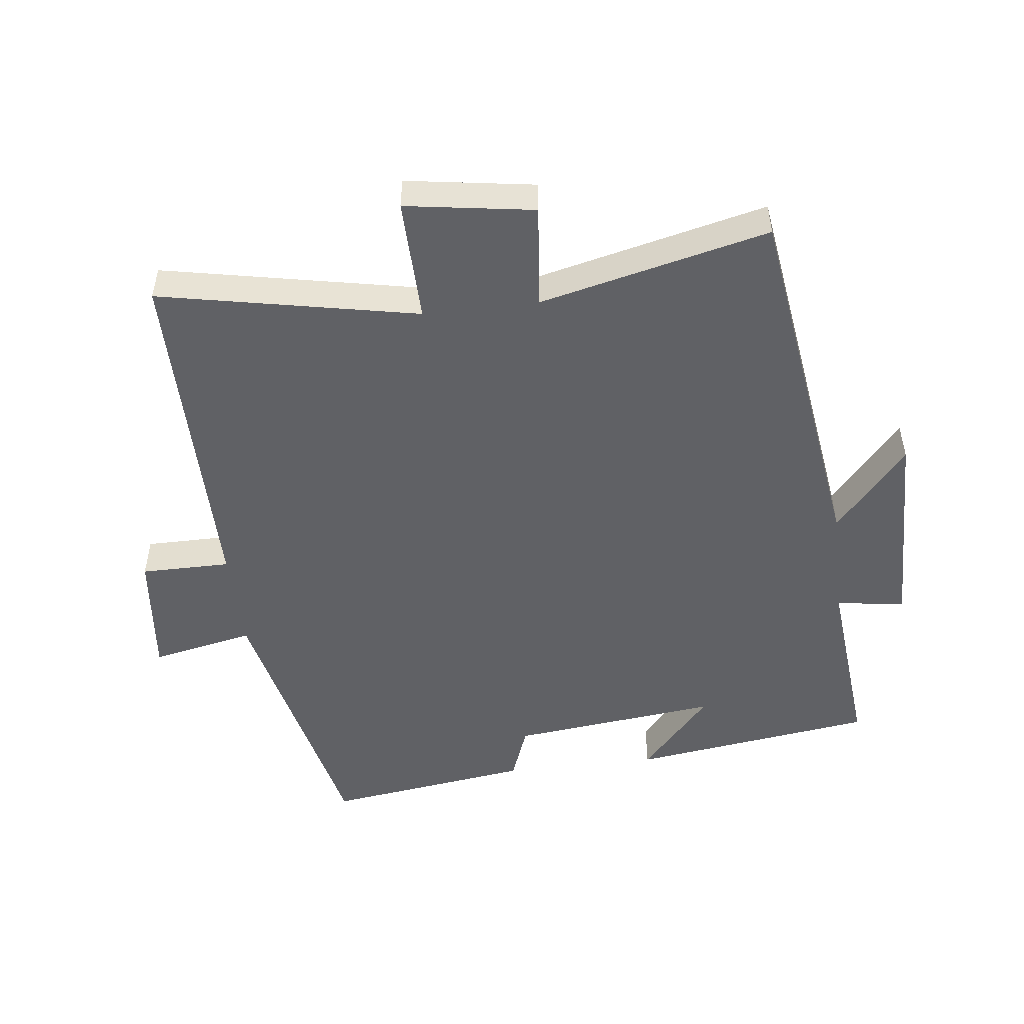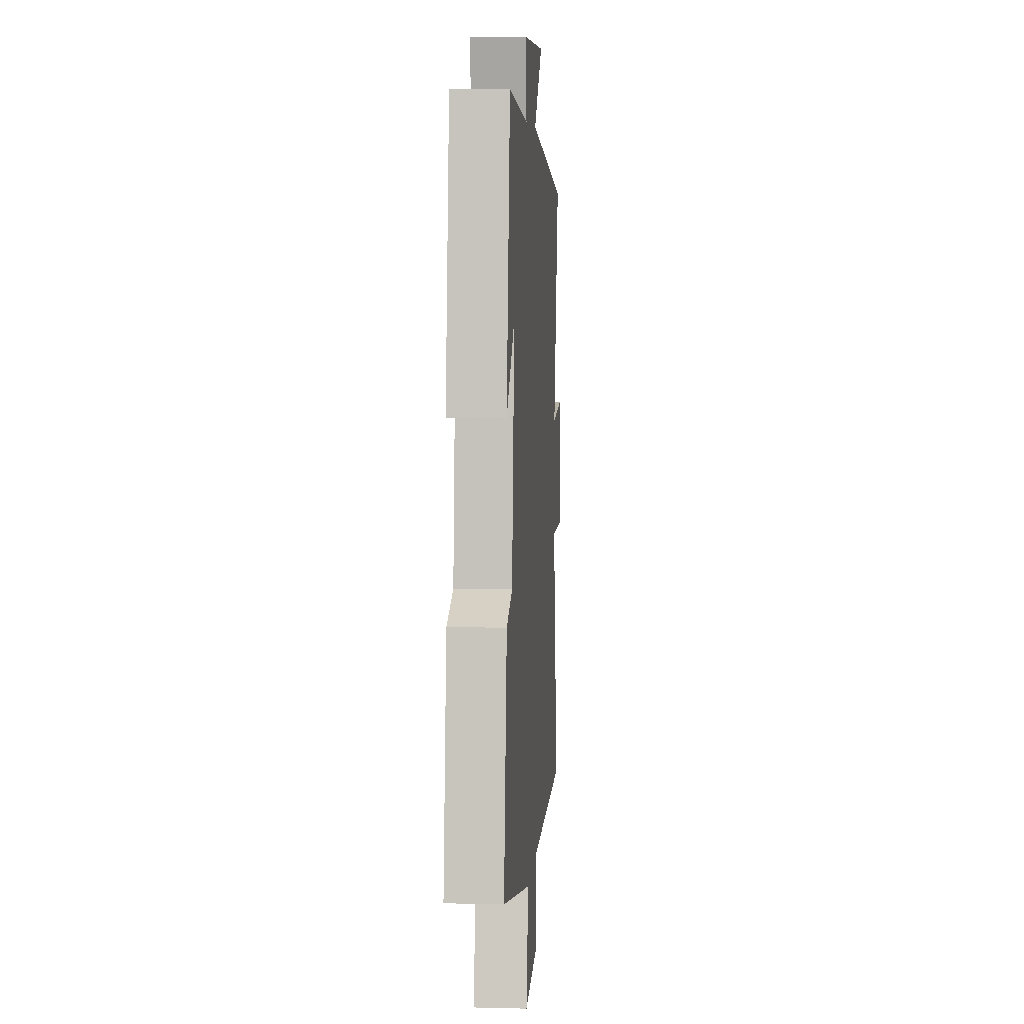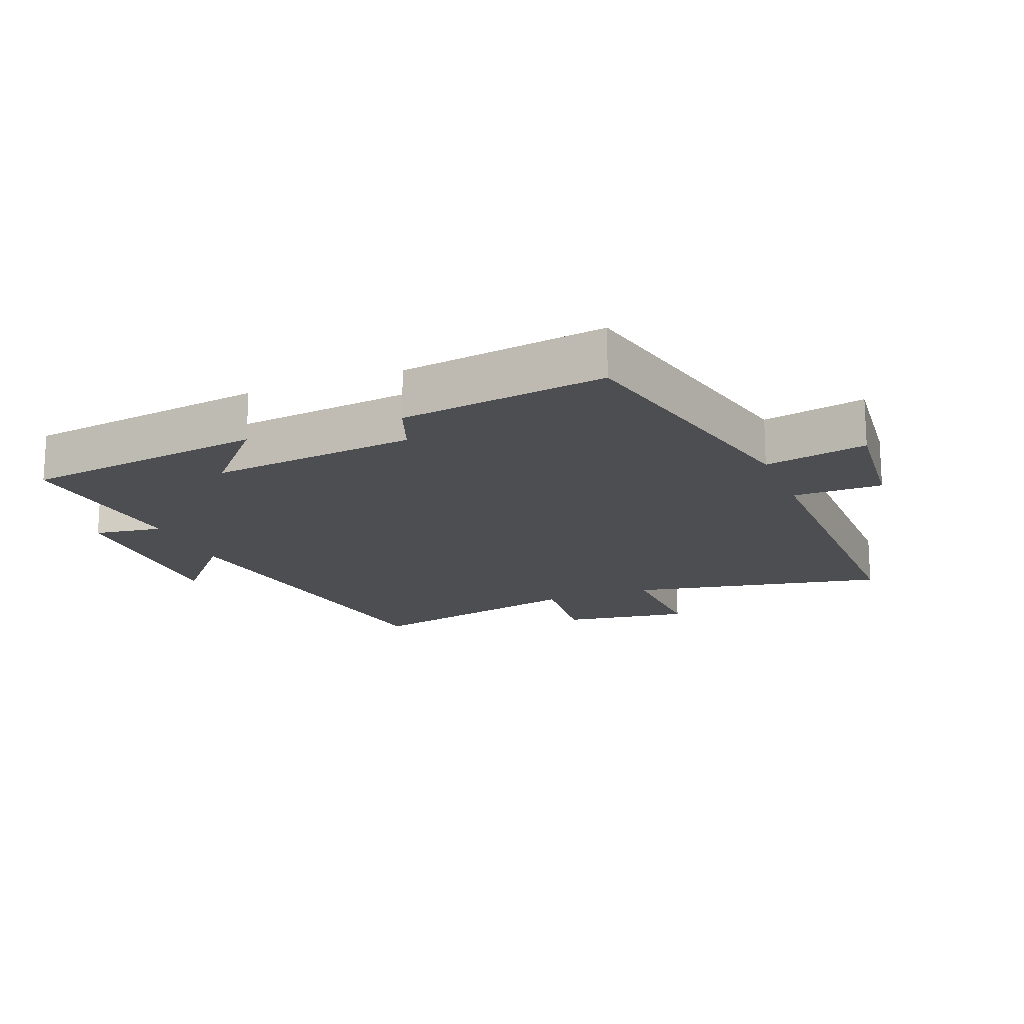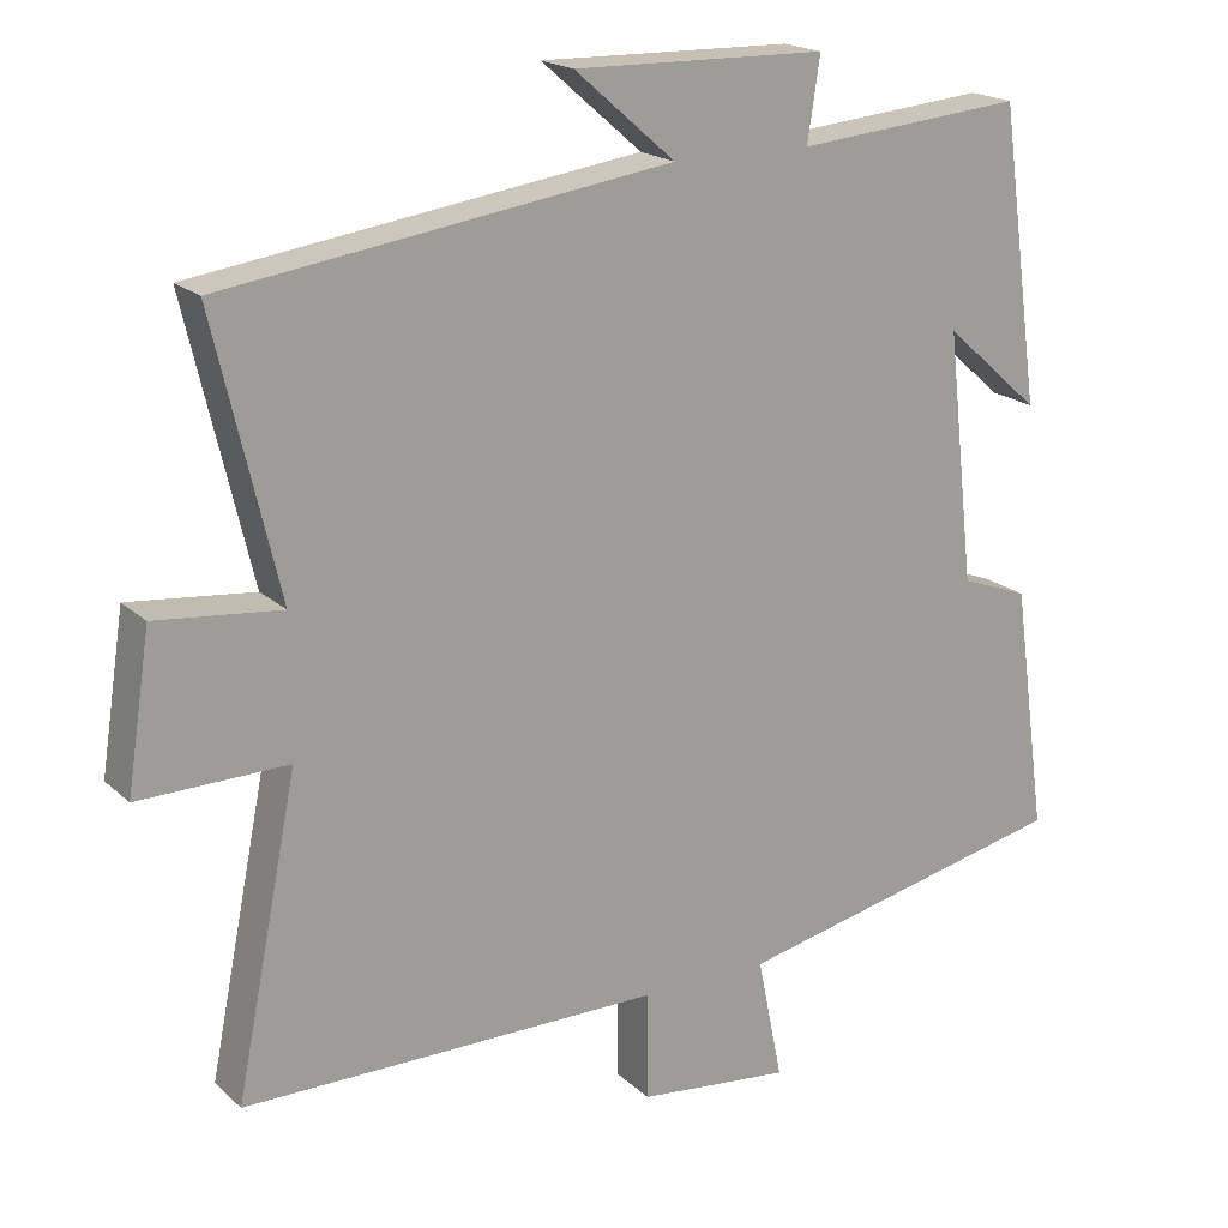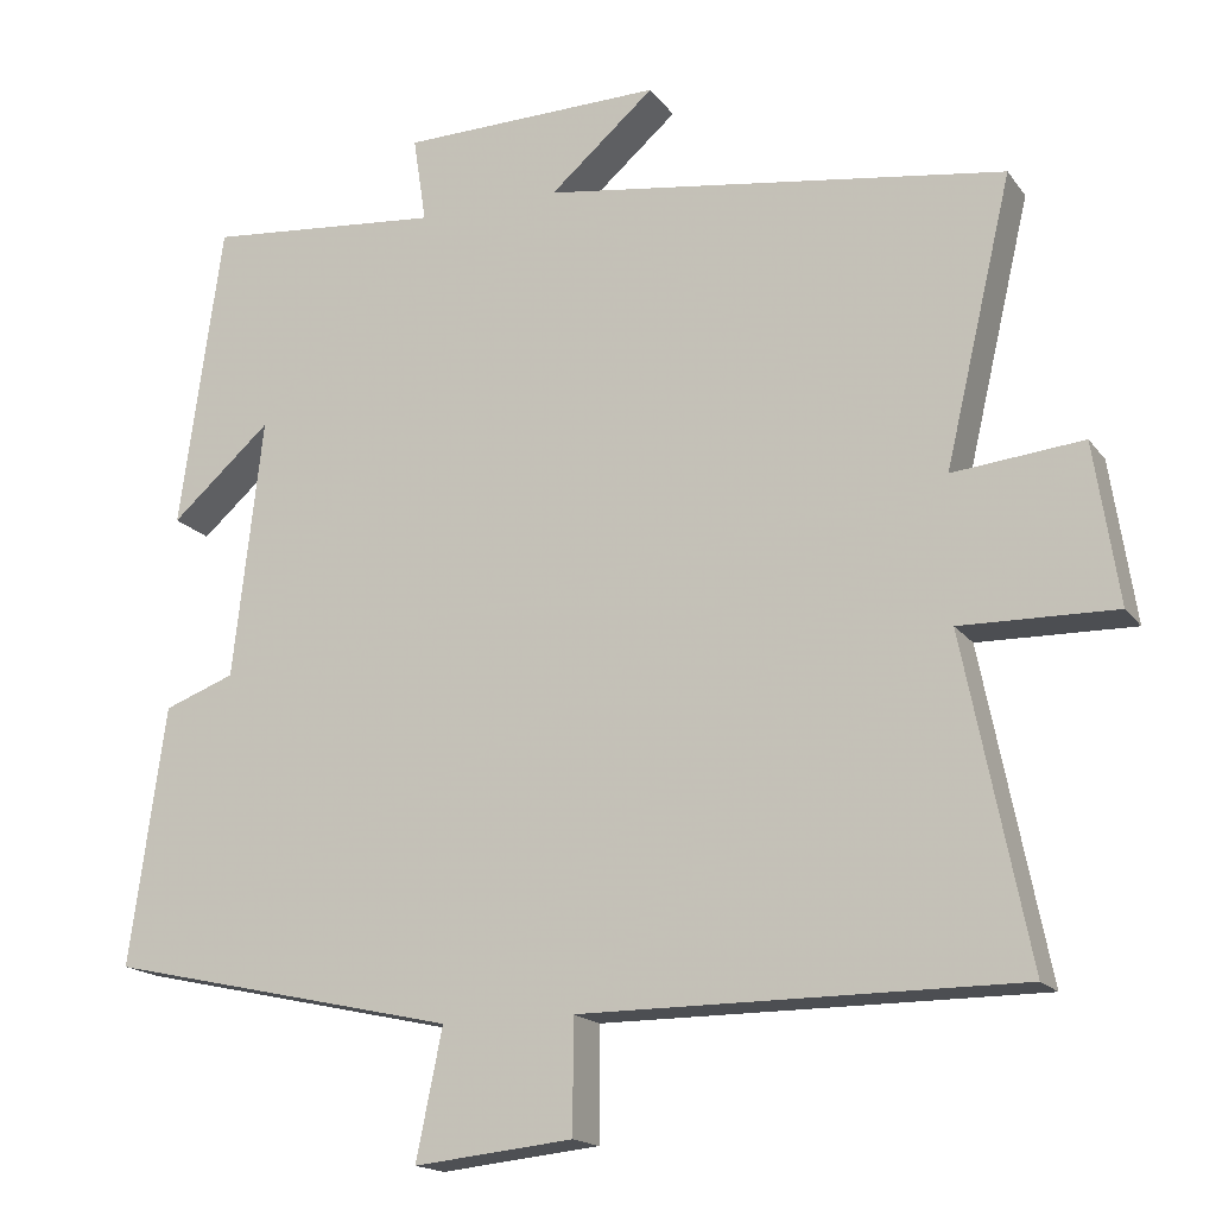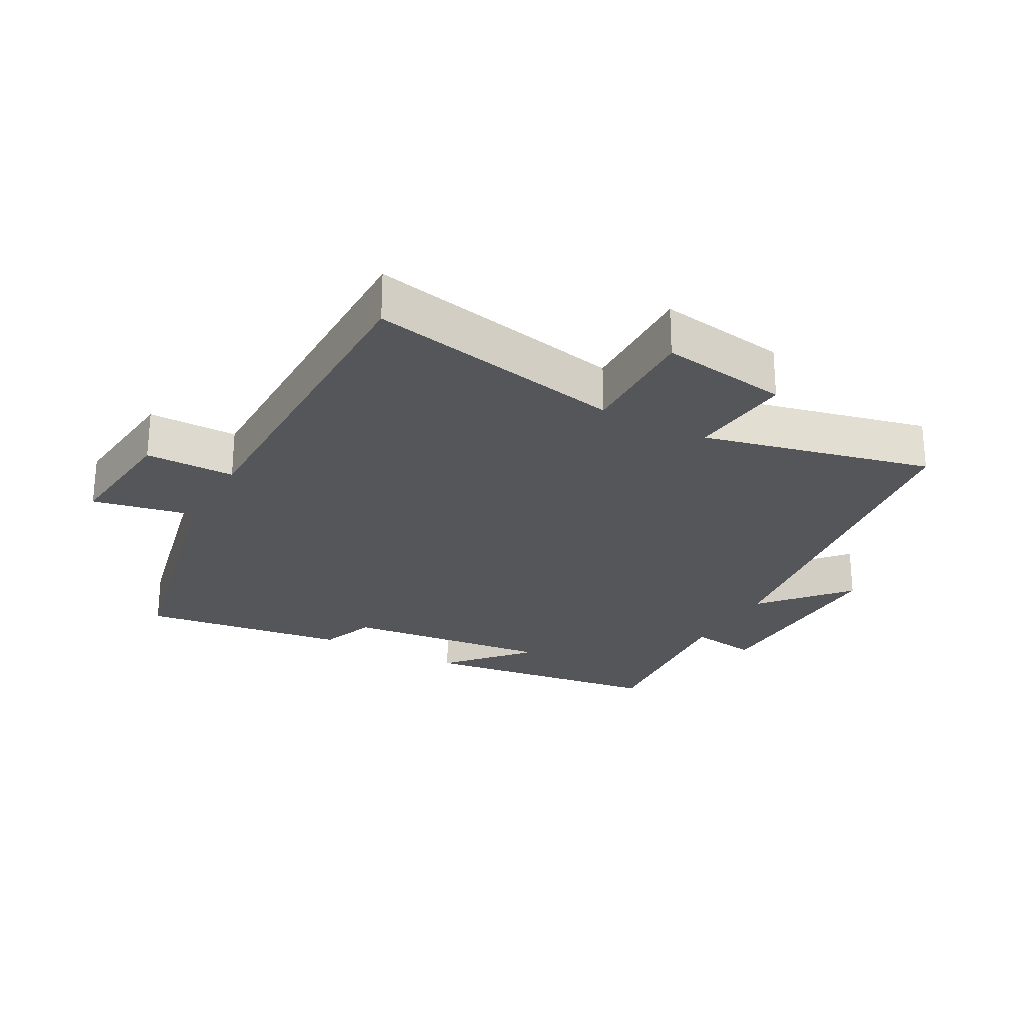
<metadata>
{"format":"obj","ext":"obj","renderer":"f3d","projection":"perspective","resolution":1024,"background":"white","views":[{"elev":-50.2,"azim":-83.2,"up":"+Y"},{"elev":6.8,"azim":94.1,"up":"+Z"},{"elev":-17.0,"azim":111.8,"up":"+Y"},{"elev":19.0,"azim":-31.5,"up":"+Z"},{"elev":-17.0,"azim":-155.8,"up":"+Z"},{"elev":-25.5,"azim":-118.8,"up":"+Y"}]}
</metadata>
<code>
v -0.582 0.07 0.418
v -0.016 0.07 0.5
v -0.144 0.07 0.611
v 0.176 0.07 0.605
v 0.16 0.07 0.5
v 0.448 0.07 0.527
v 0.5 0.07 0.153
v 0.378 0.07 0.261
v 0.414 0.07 -0.057
v 0.5 0.07 -0.089
v 0.544 0.07 -0.404
v 0.116 0.07 -0.5
v 0.148 0.07 -0.657
v -0.046 0.07 -0.637
v -0.046 0.07 -0.5
v -0.579 0.07 -0.501
v -0.5 0.07 -0.107
v -0.689 0.07 -0.111
v -0.659 0.07 0.085
v -0.5 0.07 0.069
v -0.582 0 0.418
v -0.016 0 0.5
v -0.144 0 0.611
v 0.176 0 0.605
v 0.16 0 0.5
v 0.448 0 0.527
v 0.5 0 0.153
v 0.378 0 0.261
v 0.414 0 -0.057
v 0.5 0 -0.089
v 0.544 0 -0.404
v 0.116 0 -0.5
v 0.148 0 -0.657
v -0.046 0 -0.637
v -0.046 0 -0.5
v -0.579 0 -0.501
v -0.5 0 -0.107
v -0.689 0 -0.111
v -0.659 0 0.085
v -0.5 0 0.069
f 17 18 19 20
f 15 16 17
f 15 17 20
f 12 13 14 15
f 12 15 20
f 11 12 20
f 10 11 20
f 9 10 20
f 20 1 2
f 9 20 2
f 8 9 2
f 5 6 7 8
f 2 3 4 5
f 2 5 8
f 40 39 38 37
f 37 36 35
f 40 37 35
f 35 34 33 32
f 40 35 32
f 40 32 31
f 40 31 30
f 40 30 29
f 22 21 40
f 22 40 29
f 22 29 28
f 28 27 26 25
f 25 24 23 22
f 28 25 22
f 1 21 22 2
f 2 22 23 3
f 3 23 24 4
f 4 24 25 5
f 5 25 26 6
f 6 26 27 7
f 7 27 28 8
f 8 28 29 9
f 9 29 30 10
f 10 30 31 11
f 11 31 32 12
f 12 32 33 13
f 13 33 34 14
f 14 34 35 15
f 15 35 36 16
f 16 36 37 17
f 17 37 38 18
f 18 38 39 19
f 19 39 40 20
f 20 40 21 1

</code>
